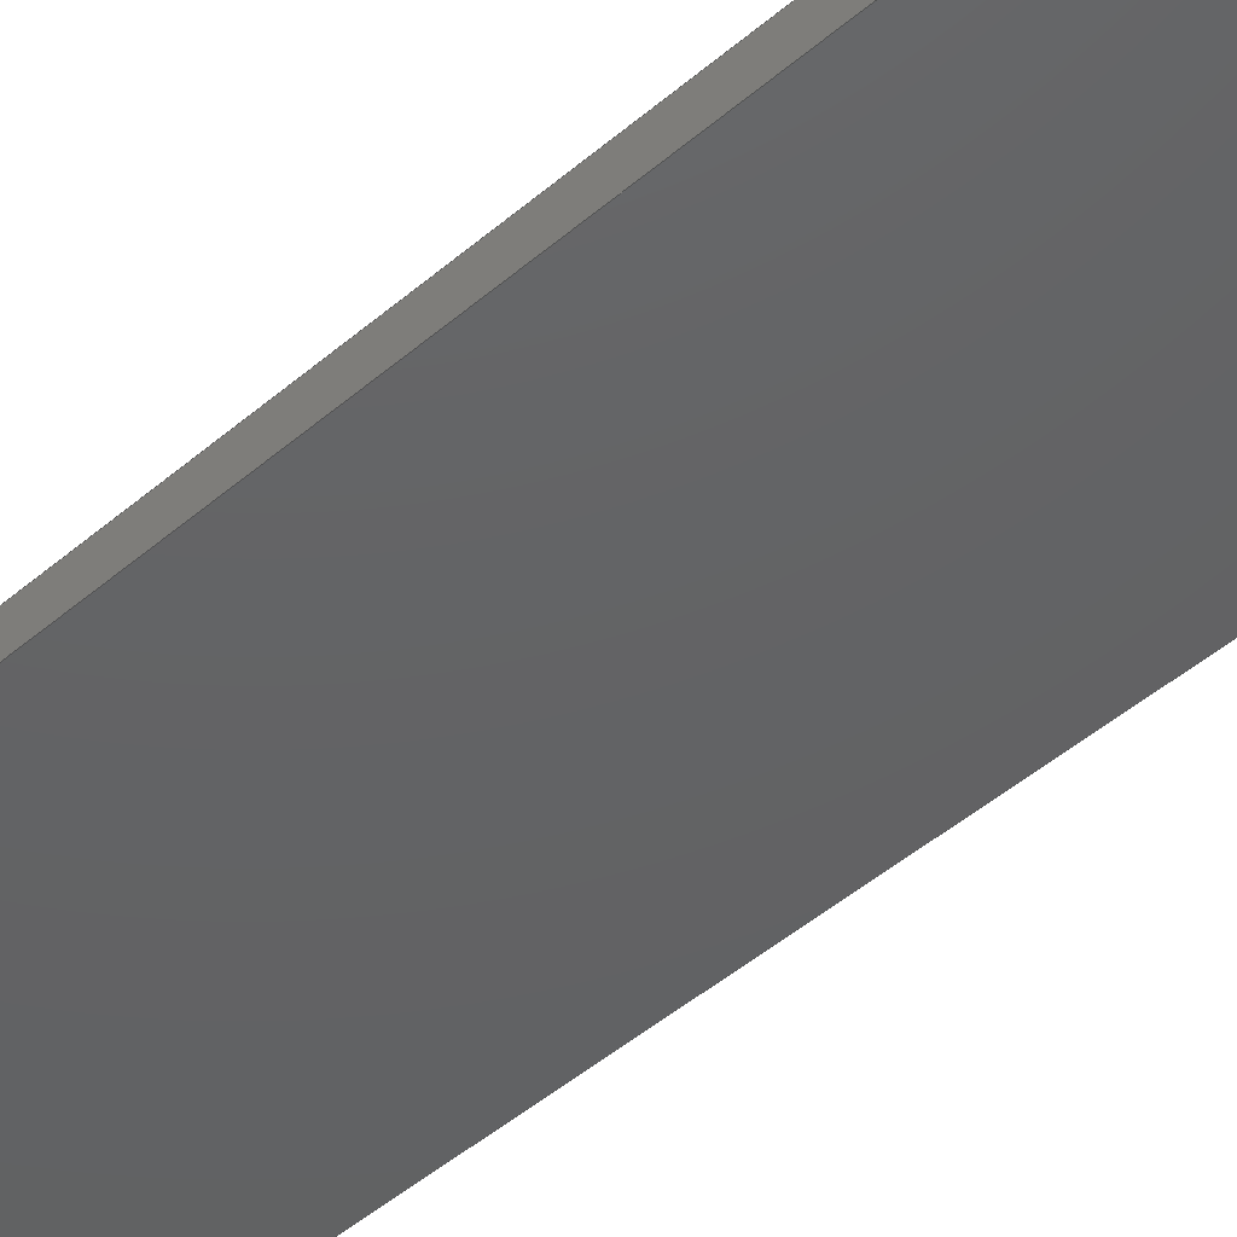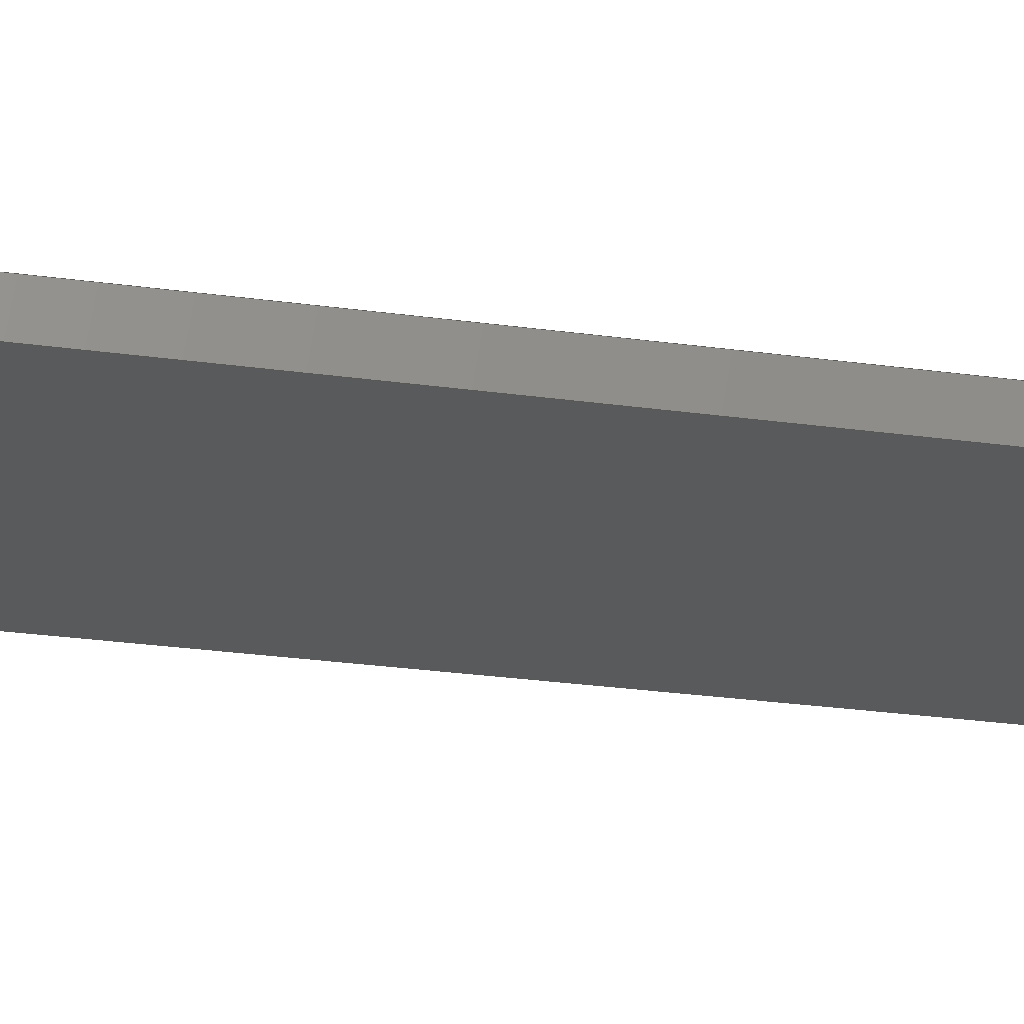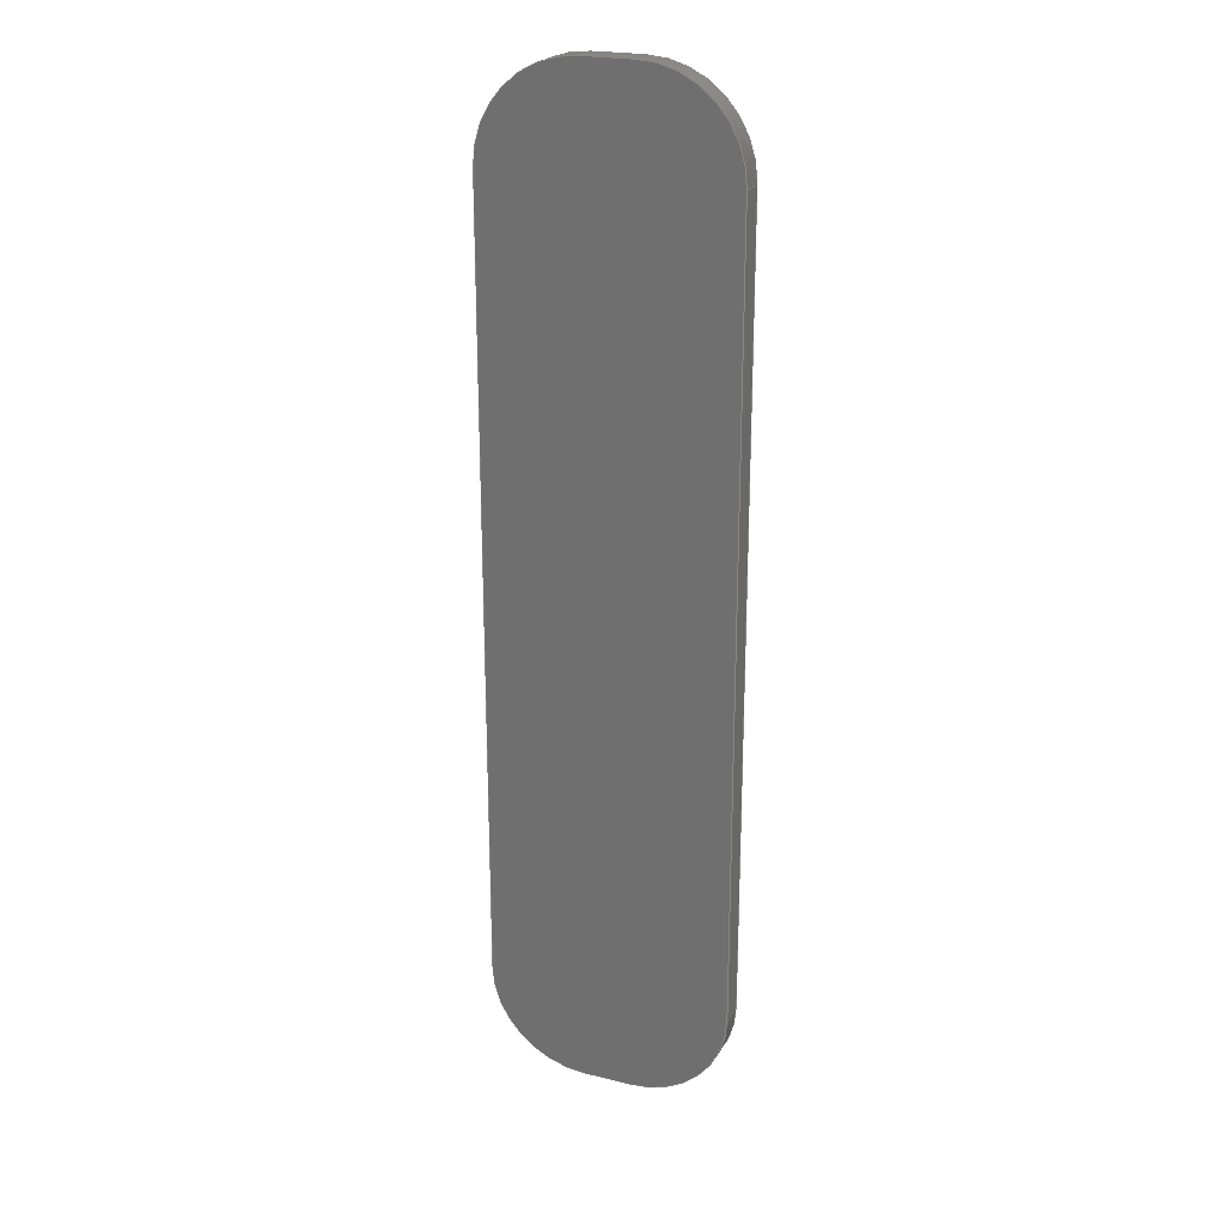
<metadata>
{"format":"step","ext":"step","renderer":"f3d","projection":"perspective","resolution":1024,"background":"white","views":[{"elev":-44.5,"azim":135.4,"up":"+Y"},{"elev":-23.1,"azim":75.9,"up":"+Y"},{"elev":22.6,"azim":22.9,"up":"+Z"}]}
</metadata>
<code>
ISO-10303-21;
DATA;
#1=MECHANICAL_DESIGN_GEOMETRIC_PRESENTATION_REPRESENTATION('',(#4),#314);
#2=SHAPE_REPRESENTATION_RELATIONSHIP('SRR','None',#321,#3);
#3=ADVANCED_BREP_SHAPE_REPRESENTATION('',(#5),#313);
#4=STYLED_ITEM('',(#331),#5);
#5=MANIFOLD_SOLID_BREP('Body1',#174);
#6=CIRCLE('',#190,1.016);
#7=CIRCLE('',#191,1.016);
#8=CIRCLE('',#194,1.016);
#9=CIRCLE('',#195,1.016);
#10=CIRCLE('',#198,1.016);
#11=CIRCLE('',#199,1.016);
#12=CIRCLE('',#202,1.016);
#13=CIRCLE('',#203,1.016);
#14=CYLINDRICAL_SURFACE('',#189,1.016);
#15=CYLINDRICAL_SURFACE('',#193,1.016);
#16=CYLINDRICAL_SURFACE('',#197,1.016);
#17=CYLINDRICAL_SURFACE('',#201,1.016);
#18=FACE_OUTER_BOUND('',#28,.T.);
#19=FACE_OUTER_BOUND('',#29,.T.);
#20=FACE_OUTER_BOUND('',#30,.T.);
#21=FACE_OUTER_BOUND('',#31,.T.);
#22=FACE_OUTER_BOUND('',#32,.T.);
#23=FACE_OUTER_BOUND('',#33,.T.);
#24=FACE_OUTER_BOUND('',#34,.T.);
#25=FACE_OUTER_BOUND('',#35,.T.);
#26=FACE_OUTER_BOUND('',#36,.T.);
#27=FACE_OUTER_BOUND('',#37,.T.);
#28=EDGE_LOOP('',(#110,#111,#112,#113));
#29=EDGE_LOOP('',(#114,#115,#116,#117));
#30=EDGE_LOOP('',(#118,#119,#120,#121));
#31=EDGE_LOOP('',(#122,#123,#124,#125));
#32=EDGE_LOOP('',(#126,#127,#128,#129));
#33=EDGE_LOOP('',(#130,#131,#132,#133));
#34=EDGE_LOOP('',(#134,#135,#136,#137));
#35=EDGE_LOOP('',(#138,#139,#140,#141));
#36=EDGE_LOOP('',(#142,#143,#144,#145,#146,#147,#148,#149));
#37=EDGE_LOOP('',(#150,#151,#152,#153,#154,#155,#156,#157));
#38=LINE('',#264,#54);
#39=LINE('',#266,#55);
#40=LINE('',#268,#56);
#41=LINE('',#269,#57);
#42=LINE('',#275,#58);
#43=LINE('',#278,#59);
#44=LINE('',#280,#60);
#45=LINE('',#281,#61);
#46=LINE('',#287,#62);
#47=LINE('',#290,#63);
#48=LINE('',#292,#64);
#49=LINE('',#293,#65);
#50=LINE('',#299,#66);
#51=LINE('',#302,#67);
#52=LINE('',#304,#68);
#53=LINE('',#305,#69);
#54=VECTOR('',#210,1);
#55=VECTOR('',#211,1);
#56=VECTOR('',#212,1);
#57=VECTOR('',#213,1);
#58=VECTOR('',#220,1);
#59=VECTOR('',#223,1);
#60=VECTOR('',#224,1);
#61=VECTOR('',#225,1);
#62=VECTOR('',#232,1);
#63=VECTOR('',#235,1);
#64=VECTOR('',#236,1);
#65=VECTOR('',#237,1);
#66=VECTOR('',#244,1);
#67=VECTOR('',#247,1);
#68=VECTOR('',#248,1);
#69=VECTOR('',#249,1);
#70=VERTEX_POINT('',#262);
#71=VERTEX_POINT('',#263);
#72=VERTEX_POINT('',#265);
#73=VERTEX_POINT('',#267);
#74=VERTEX_POINT('',#271);
#75=VERTEX_POINT('',#273);
#76=VERTEX_POINT('',#277);
#77=VERTEX_POINT('',#279);
#78=VERTEX_POINT('',#283);
#79=VERTEX_POINT('',#285);
#80=VERTEX_POINT('',#289);
#81=VERTEX_POINT('',#291);
#82=VERTEX_POINT('',#295);
#83=VERTEX_POINT('',#297);
#84=VERTEX_POINT('',#301);
#85=VERTEX_POINT('',#303);
#86=EDGE_CURVE('',#70,#71,#38,.T.);
#87=EDGE_CURVE('',#71,#72,#39,.T.);
#88=EDGE_CURVE('',#73,#72,#40,.T.);
#89=EDGE_CURVE('',#70,#73,#41,.T.);
#90=EDGE_CURVE('',#74,#70,#6,.T.);
#91=EDGE_CURVE('',#75,#73,#7,.T.);
#92=EDGE_CURVE('',#74,#75,#42,.T.);
#93=EDGE_CURVE('',#76,#74,#43,.T.);
#94=EDGE_CURVE('',#77,#75,#44,.T.);
#95=EDGE_CURVE('',#76,#77,#45,.T.);
#96=EDGE_CURVE('',#78,#76,#8,.T.);
#97=EDGE_CURVE('',#79,#77,#9,.T.);
#98=EDGE_CURVE('',#78,#79,#46,.T.);
#99=EDGE_CURVE('',#80,#78,#47,.T.);
#100=EDGE_CURVE('',#81,#79,#48,.T.);
#101=EDGE_CURVE('',#80,#81,#49,.T.);
#102=EDGE_CURVE('',#82,#80,#10,.T.);
#103=EDGE_CURVE('',#83,#81,#11,.T.);
#104=EDGE_CURVE('',#82,#83,#50,.T.);
#105=EDGE_CURVE('',#84,#82,#51,.T.);
#106=EDGE_CURVE('',#85,#83,#52,.T.);
#107=EDGE_CURVE('',#84,#85,#53,.T.);
#108=EDGE_CURVE('',#71,#84,#12,.T.);
#109=EDGE_CURVE('',#72,#85,#13,.T.);
#110=ORIENTED_EDGE('',*,*,#86,.T.);
#111=ORIENTED_EDGE('',*,*,#87,.T.);
#112=ORIENTED_EDGE('',*,*,#88,.F.);
#113=ORIENTED_EDGE('',*,*,#89,.F.);
#114=ORIENTED_EDGE('',*,*,#90,.T.);
#115=ORIENTED_EDGE('',*,*,#89,.T.);
#116=ORIENTED_EDGE('',*,*,#91,.F.);
#117=ORIENTED_EDGE('',*,*,#92,.F.);
#118=ORIENTED_EDGE('',*,*,#93,.T.);
#119=ORIENTED_EDGE('',*,*,#92,.T.);
#120=ORIENTED_EDGE('',*,*,#94,.F.);
#121=ORIENTED_EDGE('',*,*,#95,.F.);
#122=ORIENTED_EDGE('',*,*,#96,.T.);
#123=ORIENTED_EDGE('',*,*,#95,.T.);
#124=ORIENTED_EDGE('',*,*,#97,.F.);
#125=ORIENTED_EDGE('',*,*,#98,.F.);
#126=ORIENTED_EDGE('',*,*,#99,.T.);
#127=ORIENTED_EDGE('',*,*,#98,.T.);
#128=ORIENTED_EDGE('',*,*,#100,.F.);
#129=ORIENTED_EDGE('',*,*,#101,.F.);
#130=ORIENTED_EDGE('',*,*,#102,.T.);
#131=ORIENTED_EDGE('',*,*,#101,.T.);
#132=ORIENTED_EDGE('',*,*,#103,.F.);
#133=ORIENTED_EDGE('',*,*,#104,.F.);
#134=ORIENTED_EDGE('',*,*,#105,.T.);
#135=ORIENTED_EDGE('',*,*,#104,.T.);
#136=ORIENTED_EDGE('',*,*,#106,.F.);
#137=ORIENTED_EDGE('',*,*,#107,.F.);
#138=ORIENTED_EDGE('',*,*,#108,.T.);
#139=ORIENTED_EDGE('',*,*,#107,.T.);
#140=ORIENTED_EDGE('',*,*,#109,.F.);
#141=ORIENTED_EDGE('',*,*,#87,.F.);
#142=ORIENTED_EDGE('',*,*,#109,.T.);
#143=ORIENTED_EDGE('',*,*,#106,.T.);
#144=ORIENTED_EDGE('',*,*,#103,.T.);
#145=ORIENTED_EDGE('',*,*,#100,.T.);
#146=ORIENTED_EDGE('',*,*,#97,.T.);
#147=ORIENTED_EDGE('',*,*,#94,.T.);
#148=ORIENTED_EDGE('',*,*,#91,.T.);
#149=ORIENTED_EDGE('',*,*,#88,.T.);
#150=ORIENTED_EDGE('',*,*,#108,.F.);
#151=ORIENTED_EDGE('',*,*,#86,.F.);
#152=ORIENTED_EDGE('',*,*,#90,.F.);
#153=ORIENTED_EDGE('',*,*,#93,.F.);
#154=ORIENTED_EDGE('',*,*,#96,.F.);
#155=ORIENTED_EDGE('',*,*,#99,.F.);
#156=ORIENTED_EDGE('',*,*,#102,.F.);
#157=ORIENTED_EDGE('',*,*,#105,.F.);
#158=PLANE('',#188);
#159=PLANE('',#192);
#160=PLANE('',#196);
#161=PLANE('',#200);
#162=PLANE('',#204);
#163=PLANE('',#205);
#164=ADVANCED_FACE('',(#18),#158,.T.);
#165=ADVANCED_FACE('',(#19),#14,.T.);
#166=ADVANCED_FACE('',(#20),#159,.T.);
#167=ADVANCED_FACE('',(#21),#15,.T.);
#168=ADVANCED_FACE('',(#22),#160,.T.);
#169=ADVANCED_FACE('',(#23),#16,.T.);
#170=ADVANCED_FACE('',(#24),#161,.T.);
#171=ADVANCED_FACE('',(#25),#17,.T.);
#172=ADVANCED_FACE('',(#26),#162,.T.);
#173=ADVANCED_FACE('',(#27),#163,.F.);
#174=CLOSED_SHELL('',(#164,#165,#166,#167,#168,#169,#170,#171,#172,#173));
#175=DERIVED_UNIT_ELEMENT(#177,1);
#176=DERIVED_UNIT_ELEMENT(#316,3);
#177=(
MASS_UNIT()
NAMED_UNIT(*)
SI_UNIT(.KILO.,.GRAM.)
);
#178=DERIVED_UNIT((#175,#176));
#179=MEASURE_REPRESENTATION_ITEM('density measure',
POSITIVE_RATIO_MEASURE(7850),#178);
#180=PROPERTY_DEFINITION_REPRESENTATION(#185,#182);
#181=PROPERTY_DEFINITION_REPRESENTATION(#186,#183);
#182=REPRESENTATION('material name',(#184),#313);
#183=REPRESENTATION('density',(#179),#313);
#184=DESCRIPTIVE_REPRESENTATION_ITEM('Steel','Steel');
#185=PROPERTY_DEFINITION('material property','material name',#323);
#186=PROPERTY_DEFINITION('material property','density of part',#323);
#187=AXIS2_PLACEMENT_3D('placement',#260,#206,#207);
#188=AXIS2_PLACEMENT_3D('',#261,#208,#209);
#189=AXIS2_PLACEMENT_3D('',#270,#214,#215);
#190=AXIS2_PLACEMENT_3D('',#272,#216,#217);
#191=AXIS2_PLACEMENT_3D('',#274,#218,#219);
#192=AXIS2_PLACEMENT_3D('',#276,#221,#222);
#193=AXIS2_PLACEMENT_3D('',#282,#226,#227);
#194=AXIS2_PLACEMENT_3D('',#284,#228,#229);
#195=AXIS2_PLACEMENT_3D('',#286,#230,#231);
#196=AXIS2_PLACEMENT_3D('',#288,#233,#234);
#197=AXIS2_PLACEMENT_3D('',#294,#238,#239);
#198=AXIS2_PLACEMENT_3D('',#296,#240,#241);
#199=AXIS2_PLACEMENT_3D('',#298,#242,#243);
#200=AXIS2_PLACEMENT_3D('',#300,#245,#246);
#201=AXIS2_PLACEMENT_3D('',#306,#250,#251);
#202=AXIS2_PLACEMENT_3D('',#307,#252,#253);
#203=AXIS2_PLACEMENT_3D('',#308,#254,#255);
#204=AXIS2_PLACEMENT_3D('',#309,#256,#257);
#205=AXIS2_PLACEMENT_3D('',#310,#258,#259);
#206=DIRECTION('axis',(0,0,1));
#207=DIRECTION('refdir',(1,0,0));
#208=DIRECTION('center_axis',(0,0,-1));
#209=DIRECTION('ref_axis',(-1,0,0));
#210=DIRECTION('',(-1,0,0));
#211=DIRECTION('',(0,1,0));
#212=DIRECTION('',(-1,0,0));
#213=DIRECTION('',(0,1,0));
#214=DIRECTION('center_axis',(0,1,0));
#215=DIRECTION('ref_axis',(1,0,-3.278e-16));
#216=DIRECTION('center_axis',(0,1,0));
#217=DIRECTION('ref_axis',(1,0,-3.278e-16));
#218=DIRECTION('center_axis',(0,1,0));
#219=DIRECTION('ref_axis',(1,0,-3.278e-16));
#220=DIRECTION('',(0,1,0));
#221=DIRECTION('center_axis',(1,0,0));
#222=DIRECTION('ref_axis',(0,0,-1));
#223=DIRECTION('',(0,0,-1));
#224=DIRECTION('',(0,0,-1));
#225=DIRECTION('',(0,1,0));
#226=DIRECTION('center_axis',(0,1,0));
#227=DIRECTION('ref_axis',(5.464e-17,0,1));
#228=DIRECTION('center_axis',(0,1,0));
#229=DIRECTION('ref_axis',(5.464e-17,0,1));
#230=DIRECTION('center_axis',(0,1,0));
#231=DIRECTION('ref_axis',(5.464e-17,0,1));
#232=DIRECTION('',(0,1,0));
#233=DIRECTION('center_axis',(0,0,1));
#234=DIRECTION('ref_axis',(1,0,0));
#235=DIRECTION('',(1,0,0));
#236=DIRECTION('',(1,0,0));
#237=DIRECTION('',(0,1,0));
#238=DIRECTION('center_axis',(0,1,0));
#239=DIRECTION('ref_axis',(-1,0,-8.742e-16));
#240=DIRECTION('center_axis',(0,1,0));
#241=DIRECTION('ref_axis',(-1,0,-8.742e-16));
#242=DIRECTION('center_axis',(0,1,0));
#243=DIRECTION('ref_axis',(-1,0,-8.742e-16));
#244=DIRECTION('',(0,1,0));
#245=DIRECTION('center_axis',(-1,0,-2.732e-17));
#246=DIRECTION('ref_axis',(-2.732e-17,0,1));
#247=DIRECTION('',(-2.732e-17,0,1));
#248=DIRECTION('',(-2.732e-17,0,1));
#249=DIRECTION('',(0,1,0));
#250=DIRECTION('center_axis',(0,1,0));
#251=DIRECTION('ref_axis',(-5.464e-16,0,-1));
#252=DIRECTION('center_axis',(0,1,0));
#253=DIRECTION('ref_axis',(-5.464e-16,0,-1));
#254=DIRECTION('center_axis',(0,1,0));
#255=DIRECTION('ref_axis',(-5.464e-16,0,-1));
#256=DIRECTION('center_axis',(0,1,0));
#257=DIRECTION('ref_axis',(1,0,0));
#258=DIRECTION('center_axis',(0,1,0));
#259=DIRECTION('ref_axis',(1,0,0));
#260=CARTESIAN_POINT('',(0,0,0));
#261=CARTESIAN_POINT('Origin',(3.242e-08,0,-1.524));
#262=CARTESIAN_POINT('',(3.242e-08,0,-1.524));
#263=CARTESIAN_POINT('',(-0.508,0,-1.524));
#264=CARTESIAN_POINT('',(3.242e-08,0,-1.524));
#265=CARTESIAN_POINT('',(-0.508,0.254,-1.524));
#266=CARTESIAN_POINT('',(-0.508,0,-1.524));
#267=CARTESIAN_POINT('',(3.242e-08,0.254,-1.524));
#268=CARTESIAN_POINT('',(3.242e-08,0.254,-1.524));
#269=CARTESIAN_POINT('',(3.242e-08,0,-1.524));
#270=CARTESIAN_POINT('Origin',(3.242e-08,0,-0.508));
#271=CARTESIAN_POINT('',(1.016,0,-0.508));
#272=CARTESIAN_POINT('Origin',(3.242e-08,0,-0.508));
#273=CARTESIAN_POINT('',(1.016,0.254,-0.508));
#274=CARTESIAN_POINT('Origin',(3.242e-08,0.254,-0.508));
#275=CARTESIAN_POINT('',(1.016,0,-0.508));
#276=CARTESIAN_POINT('Origin',(1.016,0,7.62));
#277=CARTESIAN_POINT('',(1.016,0,7.62));
#278=CARTESIAN_POINT('',(1.016,0,7.62));
#279=CARTESIAN_POINT('',(1.016,0.254,7.62));
#280=CARTESIAN_POINT('',(1.016,0.254,7.62));
#281=CARTESIAN_POINT('',(1.016,0,7.62));
#282=CARTESIAN_POINT('Origin',(3.242e-08,0,7.62));
#283=CARTESIAN_POINT('',(3.242e-08,0,8.636));
#284=CARTESIAN_POINT('Origin',(3.242e-08,0,7.62));
#285=CARTESIAN_POINT('',(3.242e-08,0.254,8.636));
#286=CARTESIAN_POINT('Origin',(3.242e-08,0.254,7.62));
#287=CARTESIAN_POINT('',(3.242e-08,0,8.636));
#288=CARTESIAN_POINT('Origin',(-0.508,0,8.636));
#289=CARTESIAN_POINT('',(-0.508,0,8.636));
#290=CARTESIAN_POINT('',(-0.508,0,8.636));
#291=CARTESIAN_POINT('',(-0.508,0.254,8.636));
#292=CARTESIAN_POINT('',(-0.508,0.254,8.636));
#293=CARTESIAN_POINT('',(-0.508,0,8.636));
#294=CARTESIAN_POINT('Origin',(-0.508,0,7.62));
#295=CARTESIAN_POINT('',(-1.524,0,7.62));
#296=CARTESIAN_POINT('Origin',(-0.508,0,7.62));
#297=CARTESIAN_POINT('',(-1.524,0.254,7.62));
#298=CARTESIAN_POINT('Origin',(-0.508,0.254,7.62));
#299=CARTESIAN_POINT('',(-1.524,0,7.62));
#300=CARTESIAN_POINT('Origin',(-1.524,0,-0.508));
#301=CARTESIAN_POINT('',(-1.524,0,-0.508));
#302=CARTESIAN_POINT('',(-1.524,0,-0.508));
#303=CARTESIAN_POINT('',(-1.524,0.254,-0.508));
#304=CARTESIAN_POINT('',(-1.524,0.254,-0.508));
#305=CARTESIAN_POINT('',(-1.524,0,-0.508));
#306=CARTESIAN_POINT('Origin',(-0.508,0,-0.508));
#307=CARTESIAN_POINT('Origin',(-0.508,0,-0.508));
#308=CARTESIAN_POINT('Origin',(-0.508,0.254,-0.508));
#309=CARTESIAN_POINT('Origin',(-0.254,0.254,3.556));
#310=CARTESIAN_POINT('Origin',(-0.254,0,3.556));
#311=UNCERTAINTY_MEASURE_WITH_UNIT(LENGTH_MEASURE(0.001),#315,
'DISTANCE_ACCURACY_VALUE',
'Maximum model space distance between geometric entities at asserted c
onnectivities');
#312=UNCERTAINTY_MEASURE_WITH_UNIT(LENGTH_MEASURE(0.001),#315,
'DISTANCE_ACCURACY_VALUE',
'Maximum model space distance between geometric entities at asserted c
onnectivities');
#313=(
GEOMETRIC_REPRESENTATION_CONTEXT(3)
GLOBAL_UNCERTAINTY_ASSIGNED_CONTEXT((#311))
GLOBAL_UNIT_ASSIGNED_CONTEXT((#315,#317,#318))
REPRESENTATION_CONTEXT('','3D')
);
#314=(
GEOMETRIC_REPRESENTATION_CONTEXT(3)
GLOBAL_UNCERTAINTY_ASSIGNED_CONTEXT((#312))
GLOBAL_UNIT_ASSIGNED_CONTEXT((#315,#317,#318))
REPRESENTATION_CONTEXT('','3D')
);
#315=(
LENGTH_UNIT()
NAMED_UNIT(*)
SI_UNIT(.CENTI.,.METRE.)
);
#316=(
LENGTH_UNIT()
NAMED_UNIT(*)
SI_UNIT($,.METRE.)
);
#317=(
NAMED_UNIT(*)
PLANE_ANGLE_UNIT()
SI_UNIT($,.RADIAN.)
);
#318=(
NAMED_UNIT(*)
SI_UNIT($,.STERADIAN.)
SOLID_ANGLE_UNIT()
);
#319=SHAPE_DEFINITION_REPRESENTATION(#320,#321);
#320=PRODUCT_DEFINITION_SHAPE('',$,#323);
#321=SHAPE_REPRESENTATION('',(#187),#313);
#322=PRODUCT_DEFINITION_CONTEXT('part definition',#327,'design');
#323=PRODUCT_DEFINITION('ArmyKnifePlasticCover',
'ArmyKnifePlasticCover v6',#324,#322);
#324=PRODUCT_DEFINITION_FORMATION('',$,#329);
#325=PRODUCT_RELATED_PRODUCT_CATEGORY('ArmyKnifePlasticCover v6',
'ArmyKnifePlasticCover v6',(#329));
#326=APPLICATION_PROTOCOL_DEFINITION('international standard',
'automotive_design',2009,#327);
#327=APPLICATION_CONTEXT(
'Core Data for Automotive Mechanical Design Process');
#328=PRODUCT_CONTEXT('part definition',#327,'mechanical');
#329=PRODUCT('ArmyKnifePlasticCover','ArmyKnifePlasticCover v6',$,(#328));
#330=PRESENTATION_STYLE_ASSIGNMENT((#332));
#331=PRESENTATION_STYLE_ASSIGNMENT((#333));
#332=SURFACE_STYLE_USAGE(.BOTH.,#334);
#333=SURFACE_STYLE_USAGE(.BOTH.,#335);
#334=SURFACE_SIDE_STYLE('',(#336));
#335=SURFACE_SIDE_STYLE('',(#337));
#336=SURFACE_STYLE_FILL_AREA(#338);
#337=SURFACE_STYLE_FILL_AREA(#339);
#338=FILL_AREA_STYLE('Steel - Satin',(#340));
#339=FILL_AREA_STYLE('Plastic - Glossy (Red)',(#341));
#340=FILL_AREA_STYLE_COLOUR('Steel - Satin',#342);
#341=FILL_AREA_STYLE_COLOUR('Plastic - Glossy (Red)',#343);
#342=COLOUR_RGB('Steel - Satin',0.6275,0.6275,0.6275);
#343=COLOUR_RGB('Plastic - Glossy (Red)',0.7686,0.2078,
0.1529);
ENDSEC;
END-ISO-10303-21;

</code>
